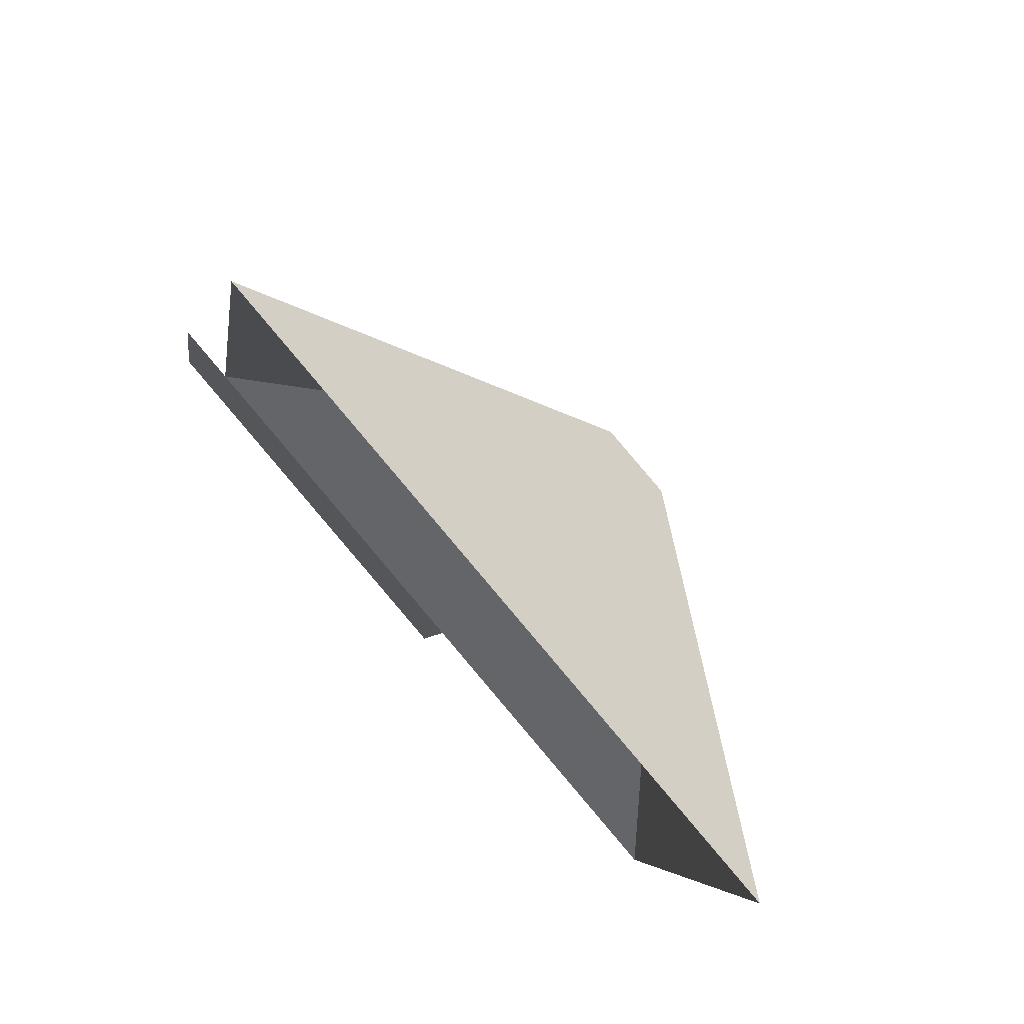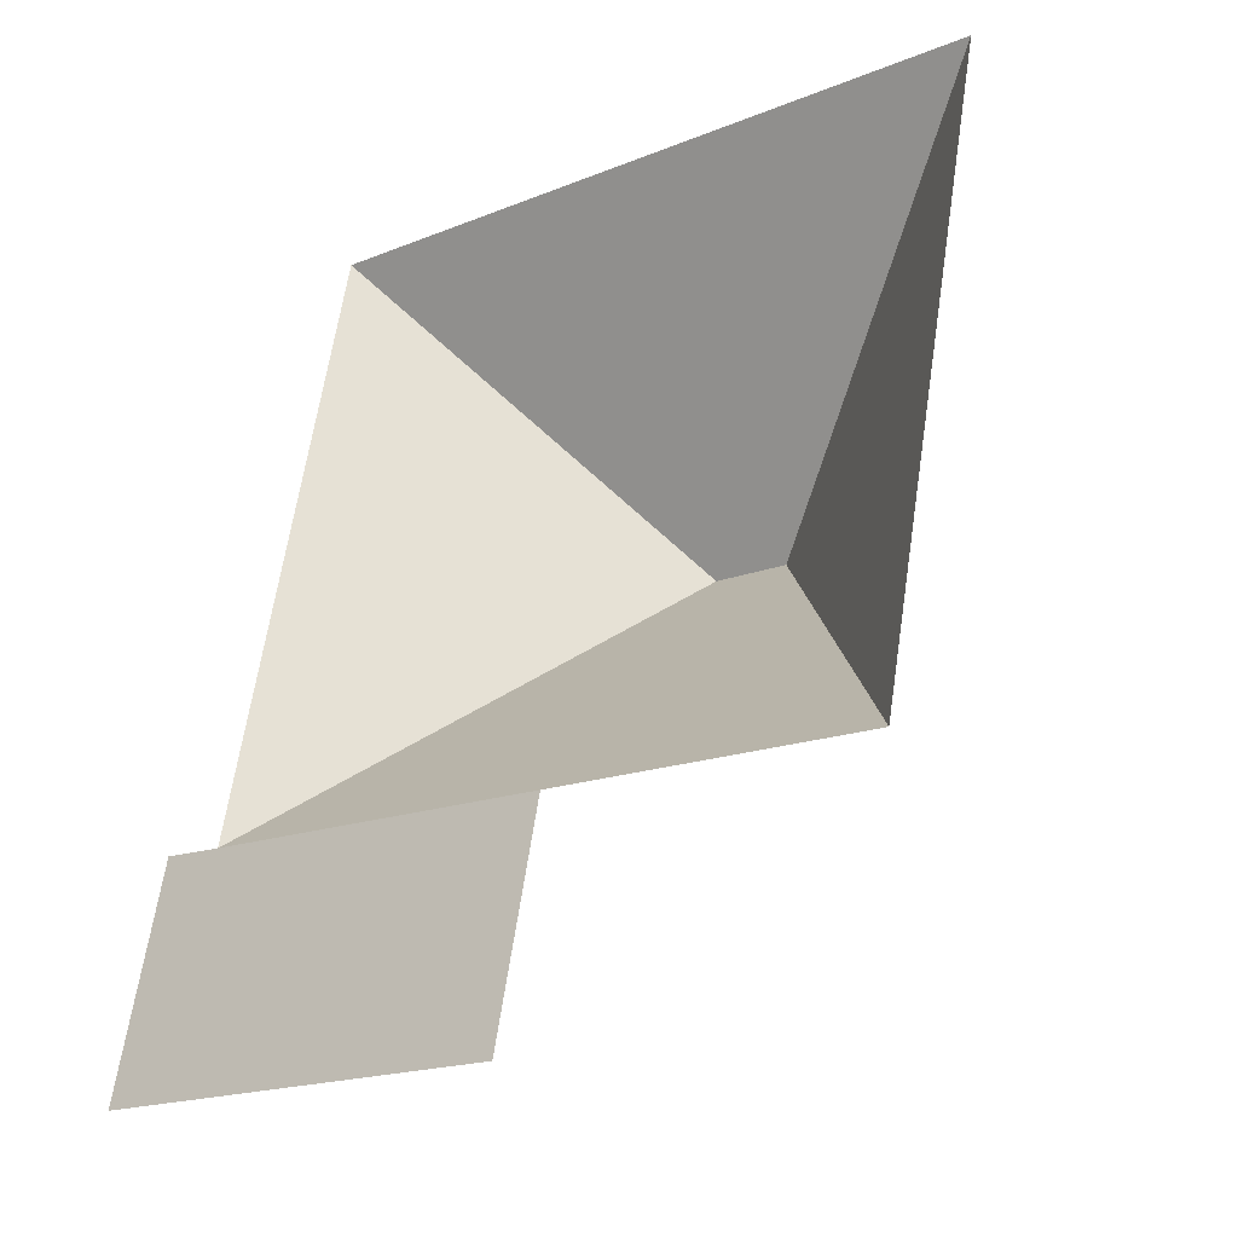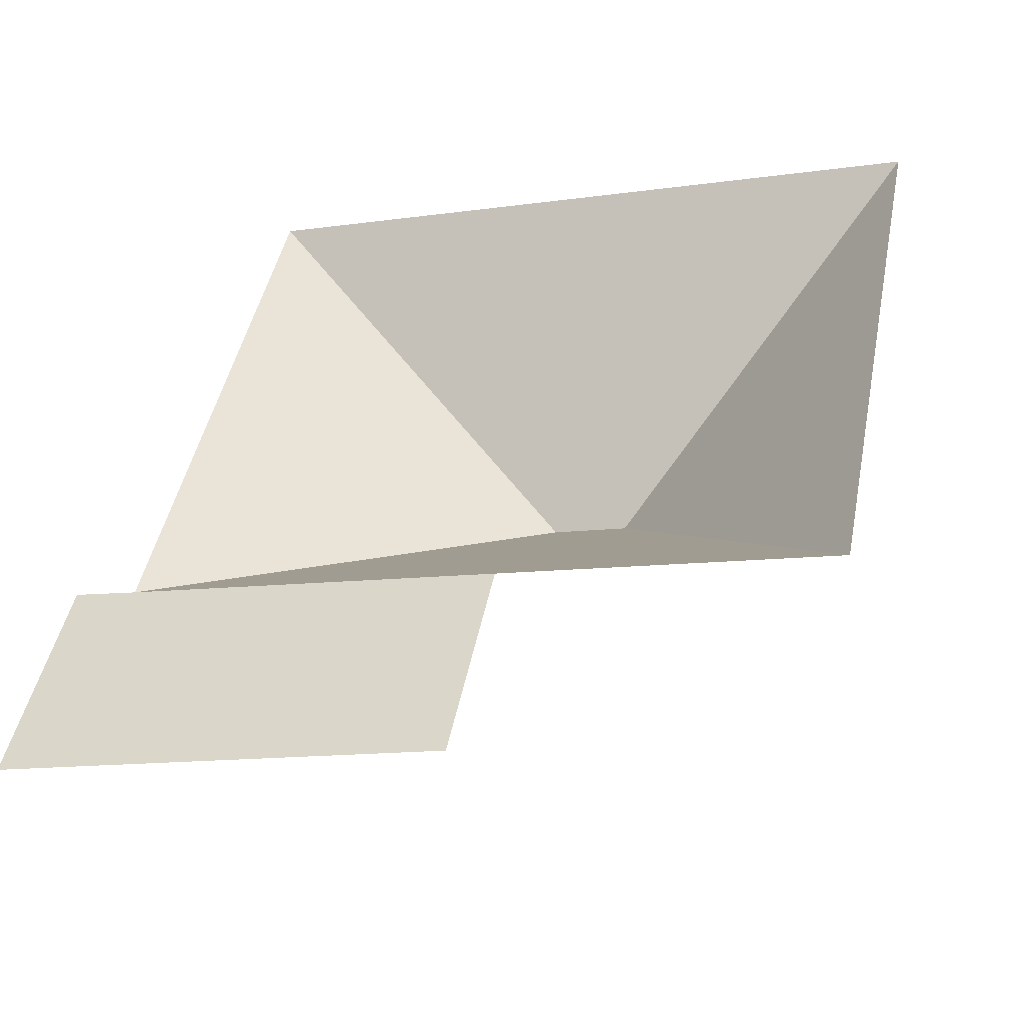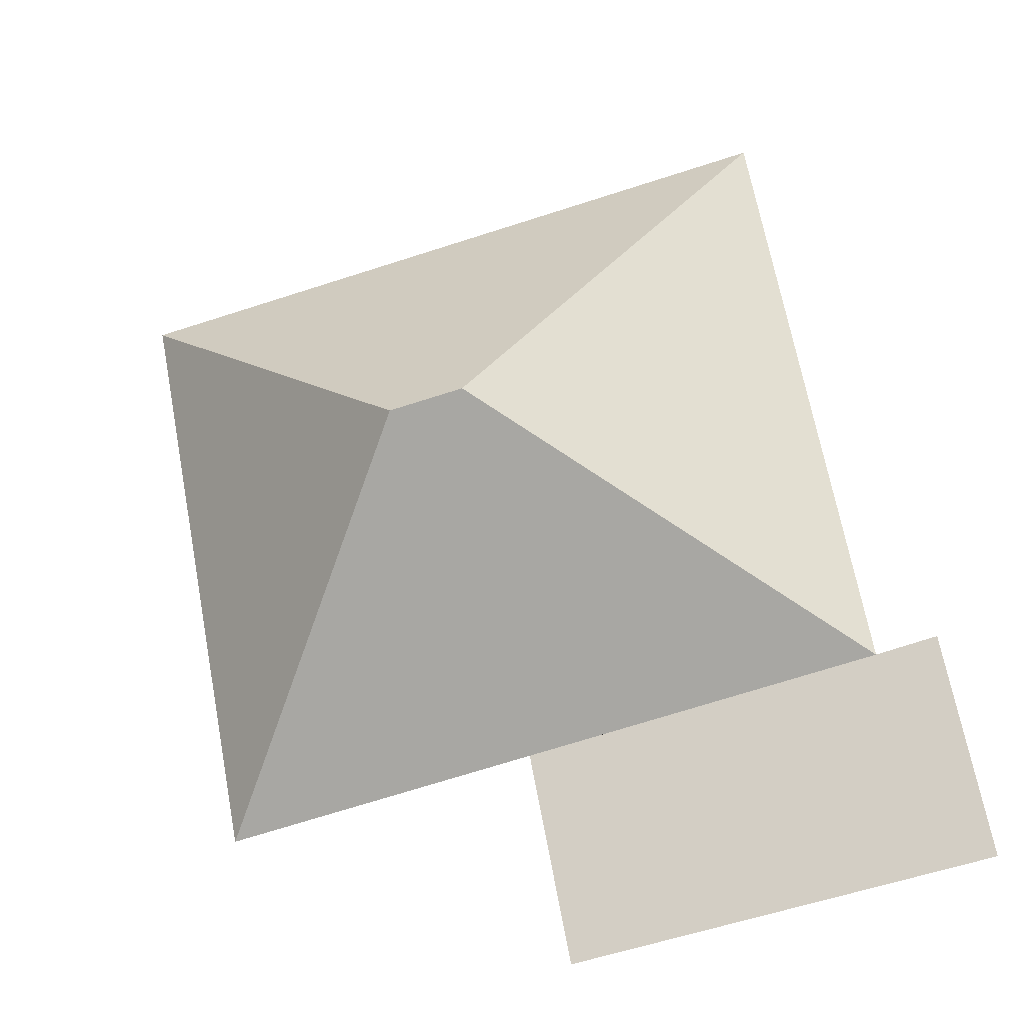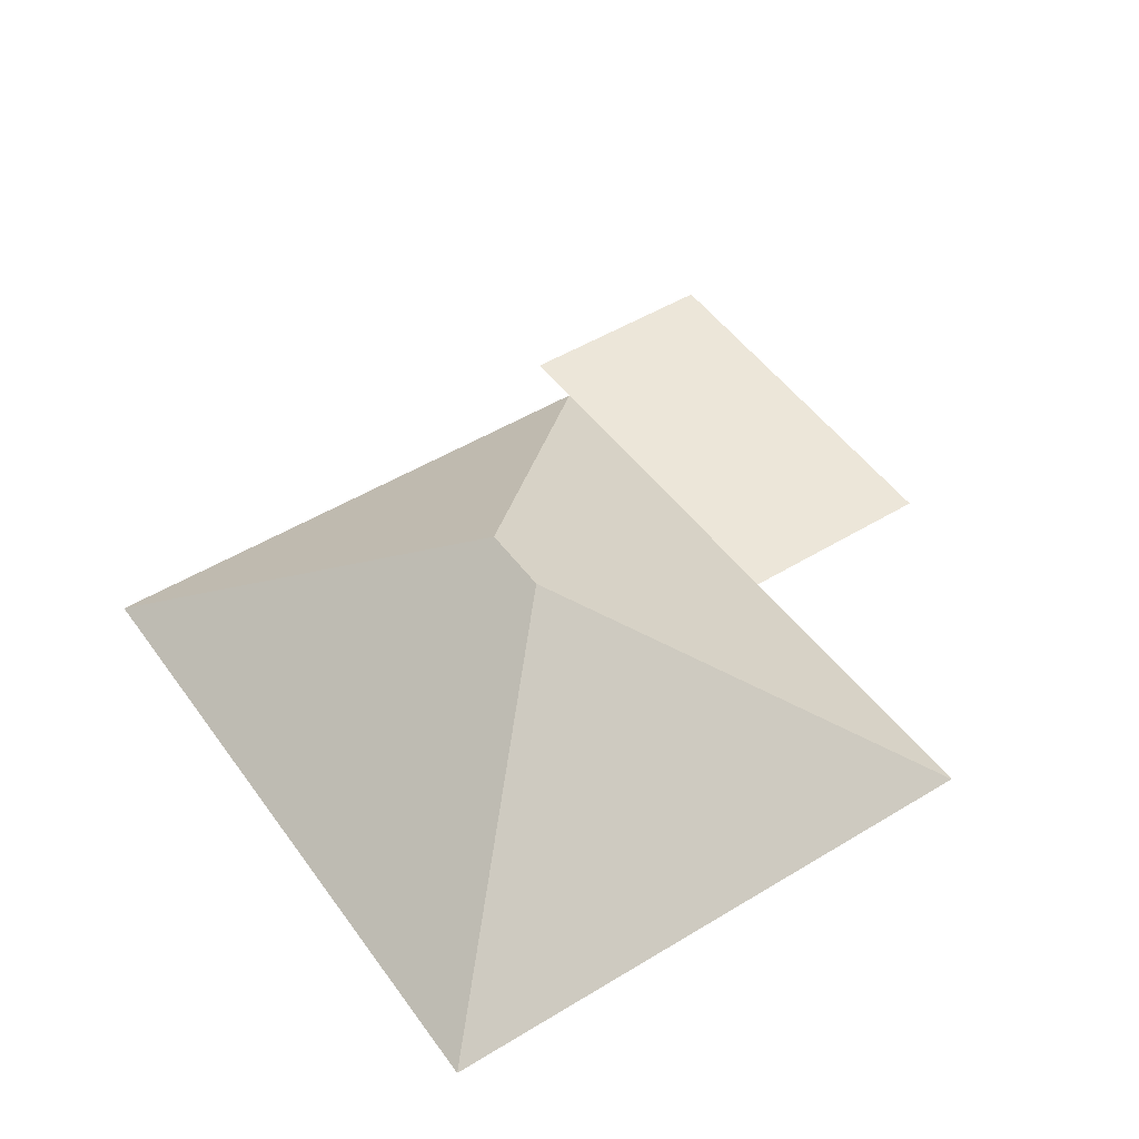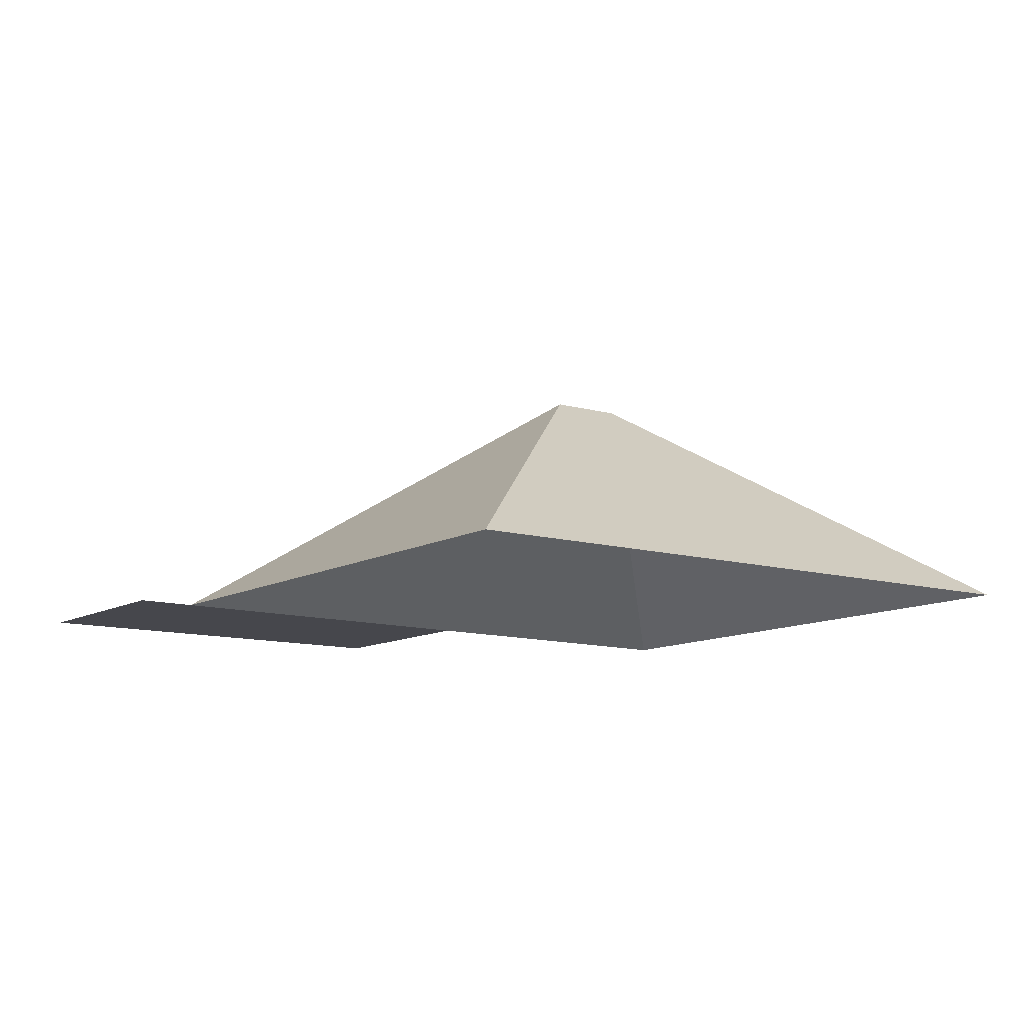
<metadata>
{"format":"obj","ext":"obj","renderer":"f3d","projection":"perspective","resolution":1024,"background":"white","views":[{"elev":77.1,"azim":48.8,"up":"+Z"},{"elev":-34.1,"azim":38.9,"up":"+Z"},{"elev":-50.3,"azim":14.7,"up":"+Z"},{"elev":-21.2,"azim":-164.0,"up":"+Z"},{"elev":49.2,"azim":66.9,"up":"+Y"},{"elev":-11.0,"azim":-24.9,"up":"+Y"}]}
</metadata>
<code>
o CG10_500_035061_0045_roof
v 13.51 75 -258.8
v 144 75 -284
v 157 75 -217.2
v 256.1 75 -238.4
v 45.96 75 -193.5
v 26.97 75 -189.2
v 158.7 144.8 -119.7
v 181.9 145 -124.4
v 81.11 75 -11.76
v 292.1 75 -52.55
v 13.51 0 -258.8
v 144 0 -284
v 157 0 -217.2
v 256.1 0 -238.4
v 292.1 0 -52.55
v 81.11 0 -11.76
v 45.96 0 -193.5
v 26.97 0 -189.2
f 9 7 5
f 10 8 7 9
f 4 10 8
f 4 3 5 7 8
f 2 3 5 6 1

</code>
